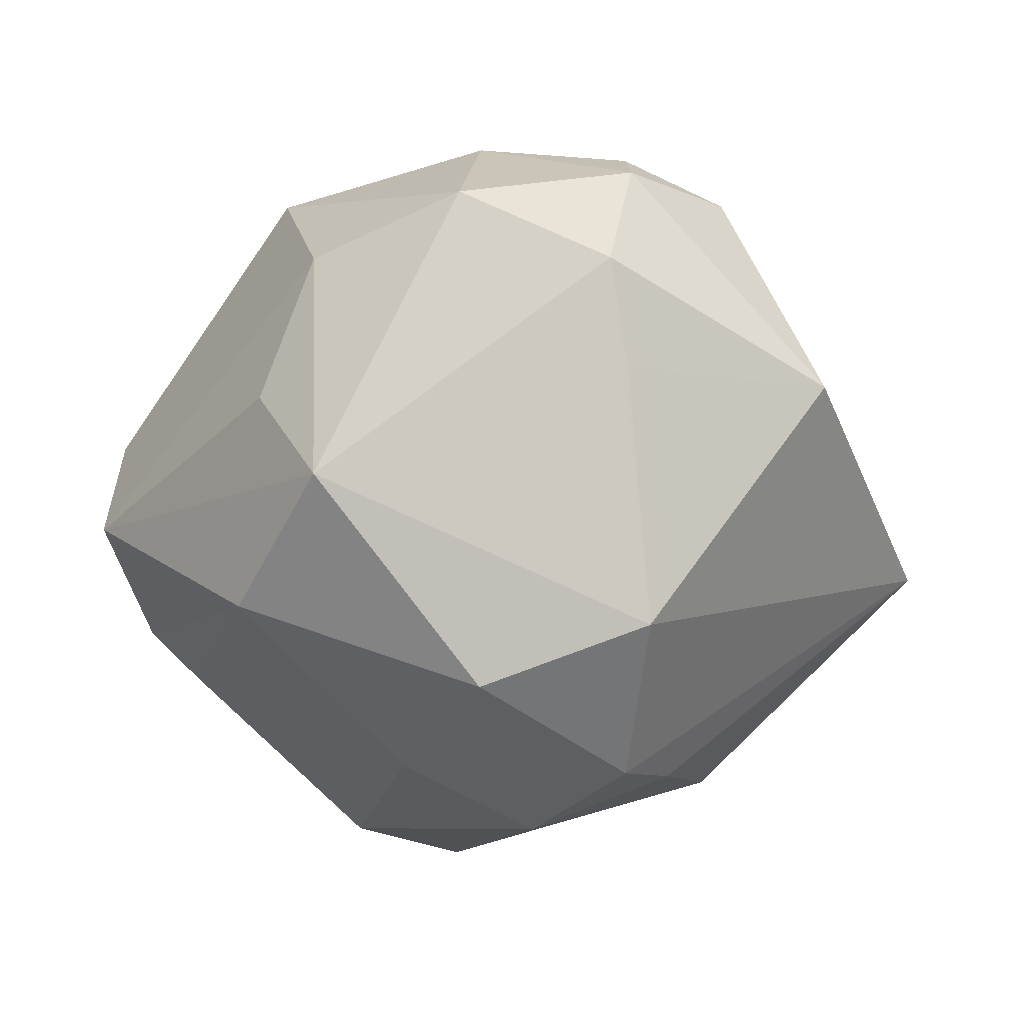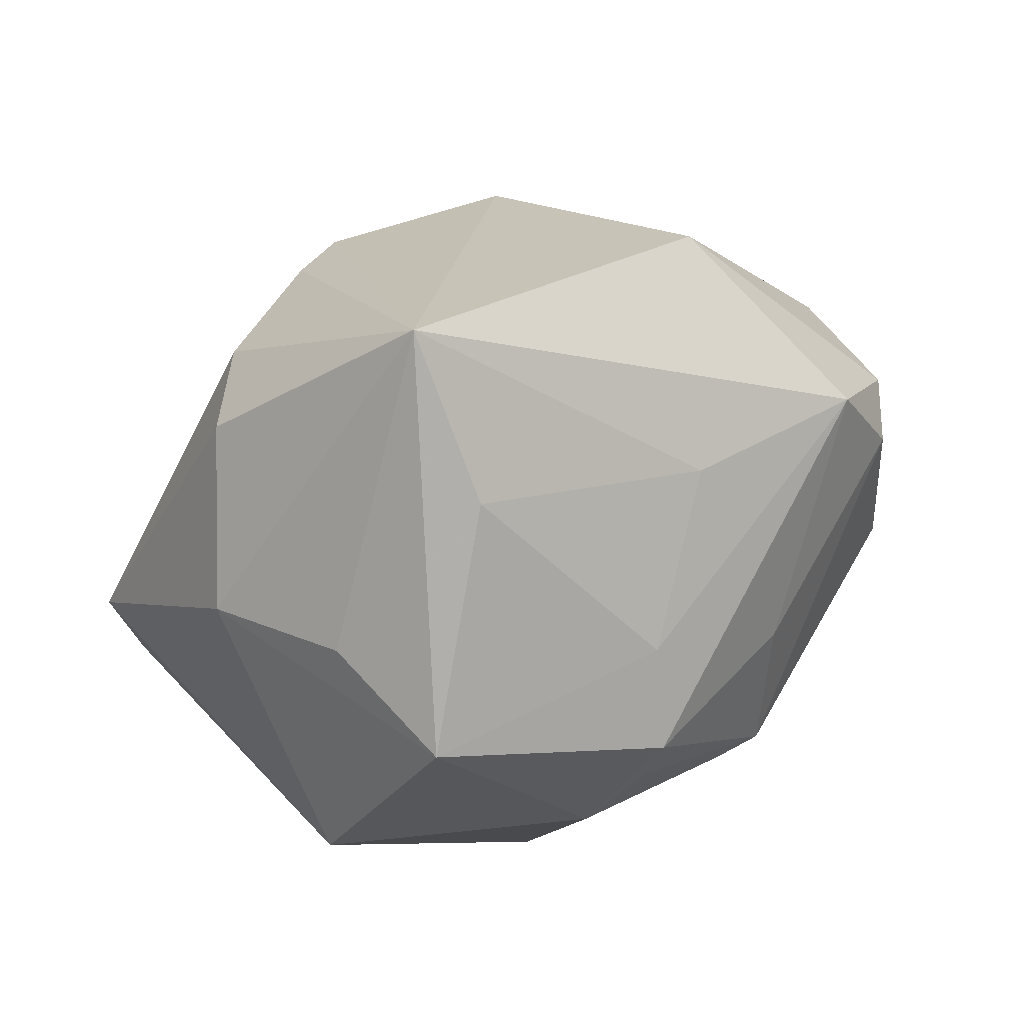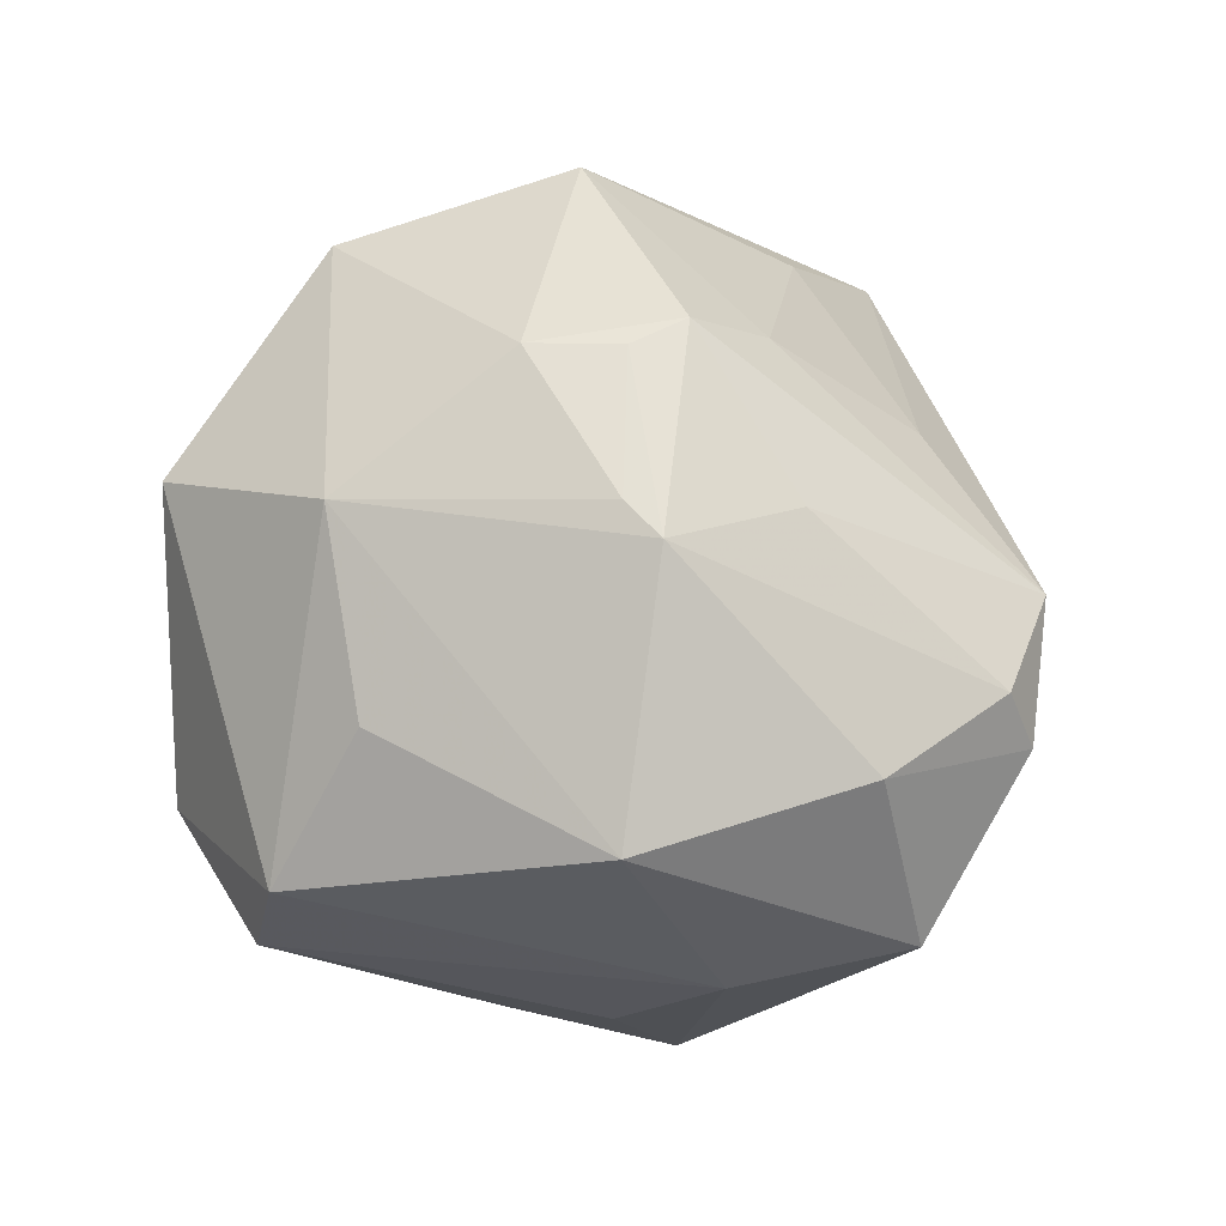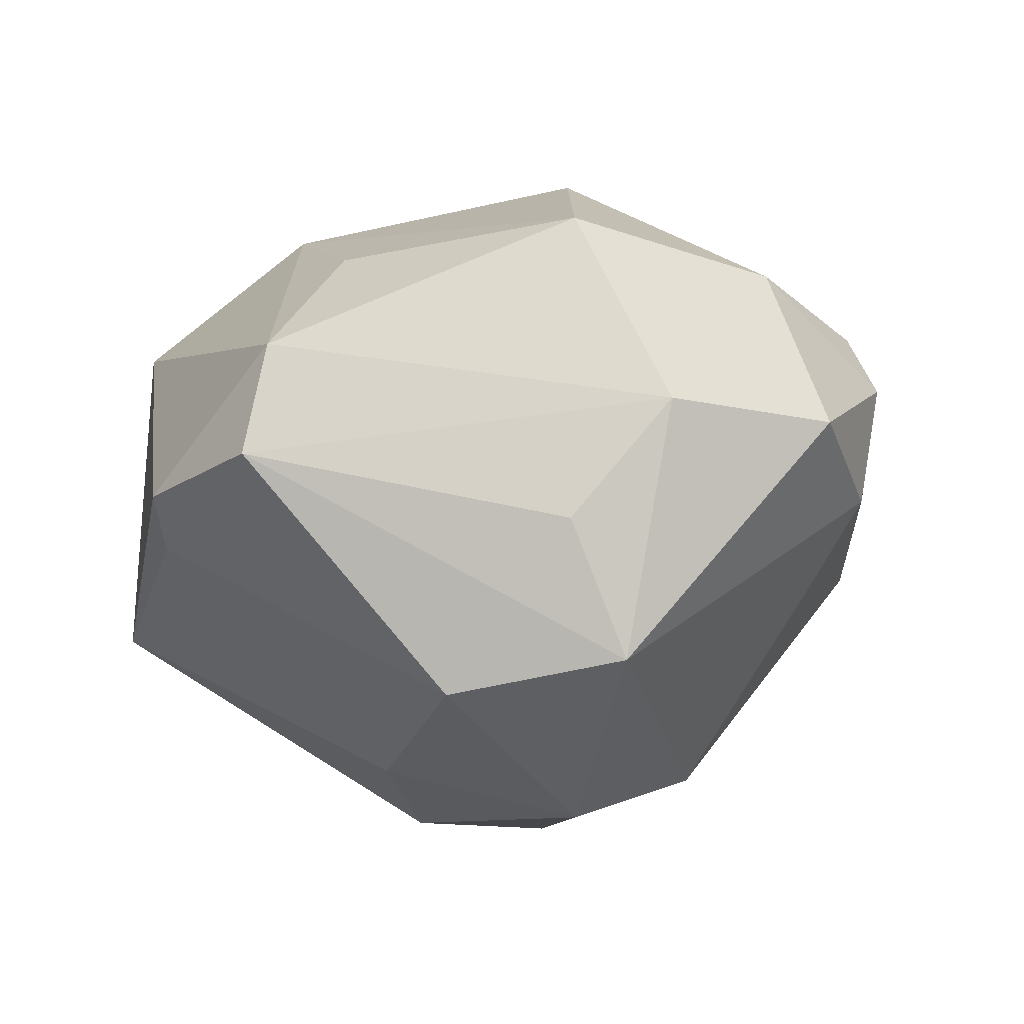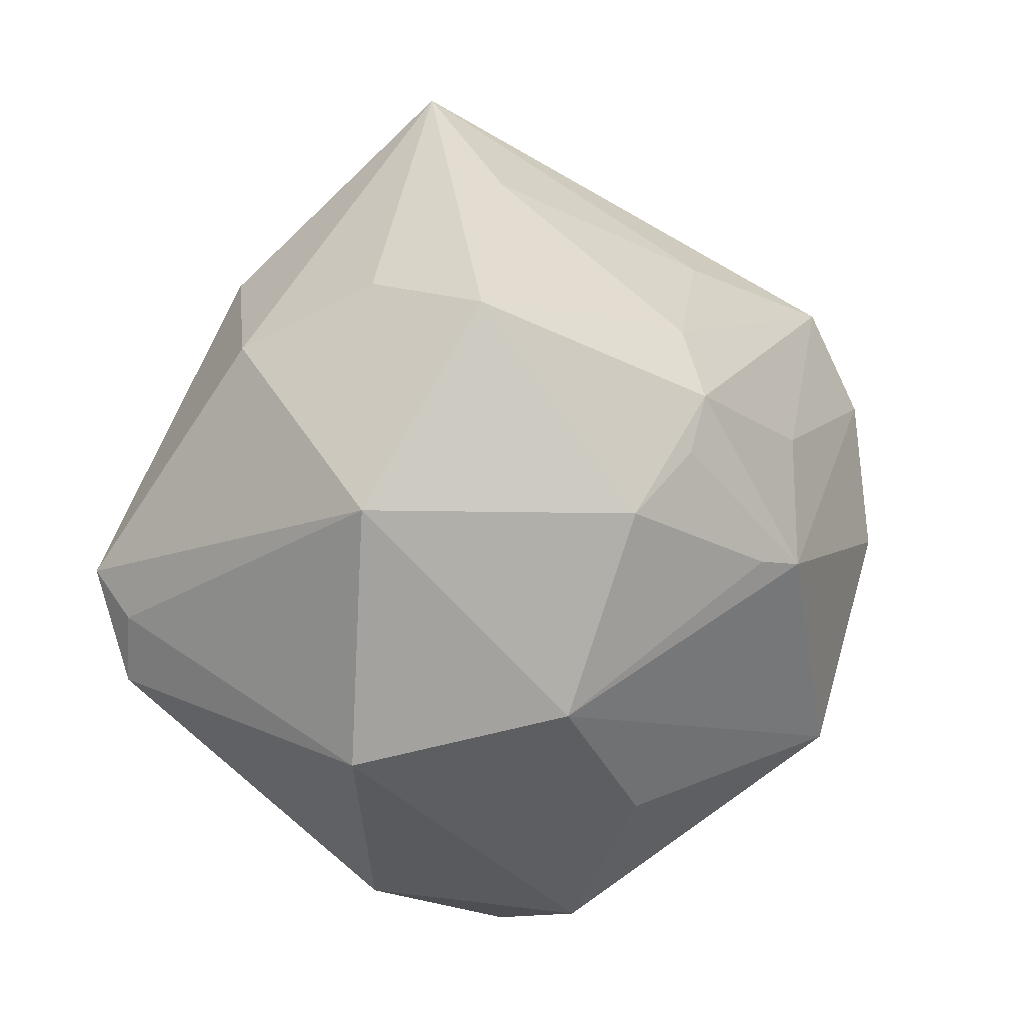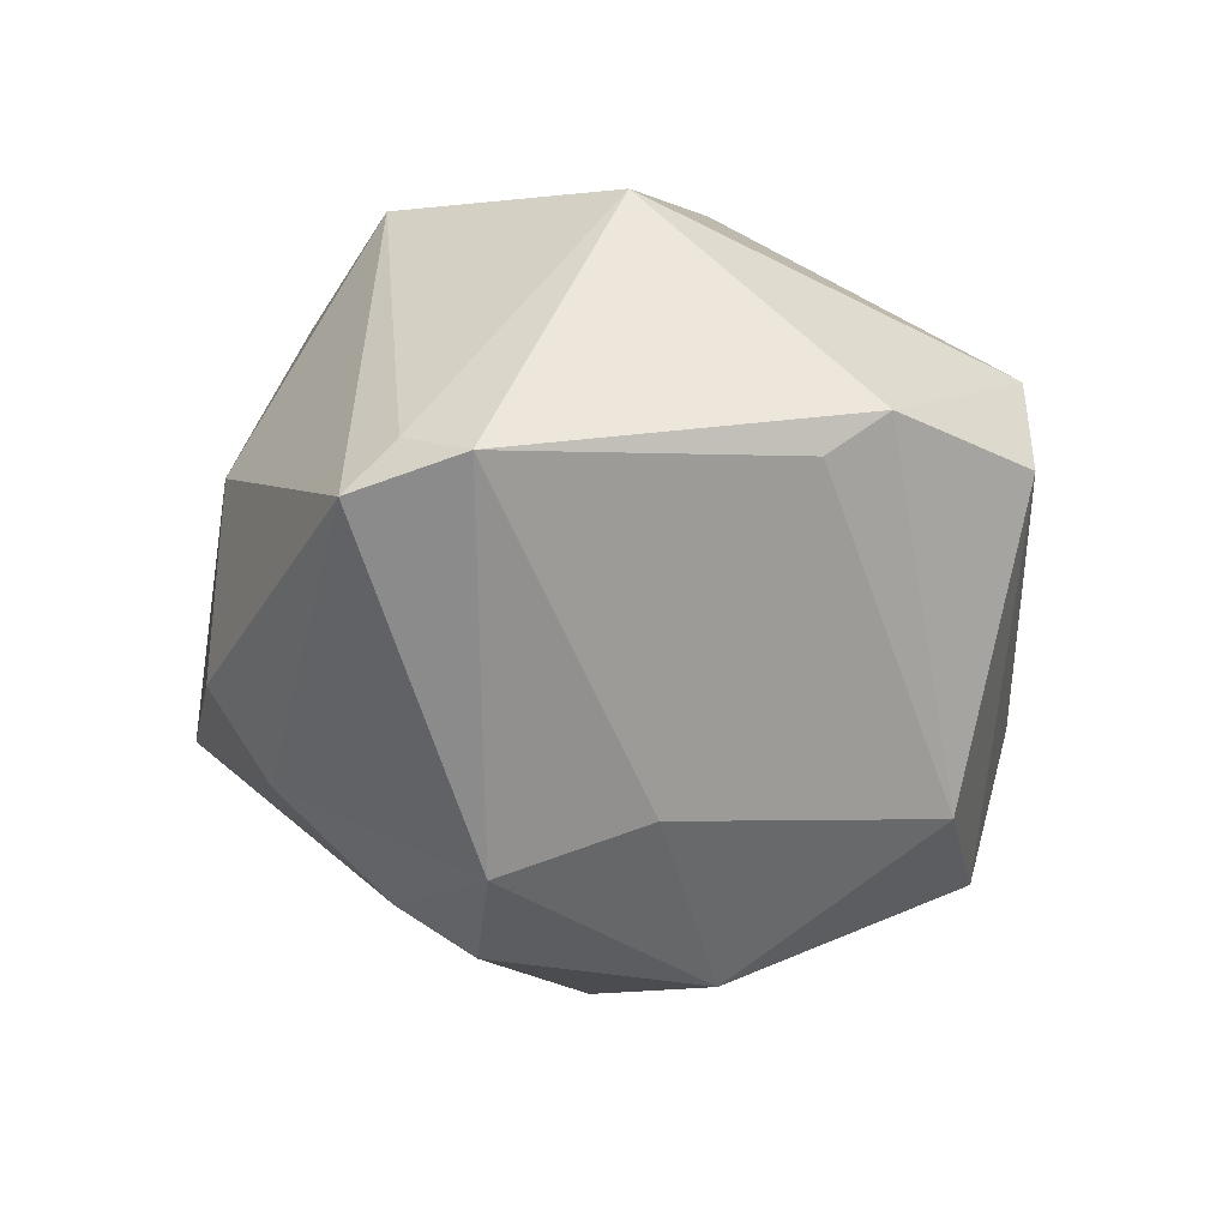
<metadata>
{"format":"obj","ext":"obj","renderer":"f3d","projection":"perspective","resolution":1024,"background":"white","views":[{"elev":-45.3,"azim":90.2,"up":"+Z"},{"elev":63.6,"azim":-27.7,"up":"+Y"},{"elev":59.0,"azim":45.7,"up":"+Z"},{"elev":-14.5,"azim":36.8,"up":"+Z"},{"elev":-2.5,"azim":-34.7,"up":"+Y"},{"elev":-33.4,"azim":-51.2,"up":"+Z"}]}
</metadata>
<code>
v -0.01111 0.0211 -0.03519
v -0.04802 -0.01186 -0.01196
v 0.003172 -0.03473 0.02265
v -0.01565 0.004336 -0.03988
v 0.03726 0.01552 -0.01344
v 0.02809 0.03983 -0.006806
v 0.0318 -0.02698 0.0239
v 0.04616 0.01352 -0.004127
v -0.01024 0.0545 -0.002563
v 0.004243 -0.04918 0.007993
v 0.052 -0.004118 0.0008442
v 0.01614 0.0324 0.01805
v -0.02454 0.02646 -0.02526
v -0.01062 0.04122 0.01394
v -0.04608 -0.01945 -0.01583
v -0.01622 -0.04627 -0.006286
v 0.01575 -0.03024 -0.03134
v 0.04153 -0.02172 0.001445
v -0.03089 0.02714 0.01667
v 0.003066 0.02224 0.03202
v -0.00997 -4.528e-05 0.03978
v -0.008413 -0.01149 -0.03561
v -0.04024 0.02026 0.002286
v 0.03408 -0.02054 -0.02791
v -0.004235 0.01557 -0.04035
v 0.04738 0.0164 0.01052
v -0.01389 -0.02318 0.0321
v -0.002244 0.00719 0.04024
v 0.01357 -0.001842 -0.04211
v -0.02615 0.02375 0.03245
v 0.04257 -0.001861 0.02156
v 0.03168 -0.02796 -0.01245
v 0.01547 -0.005452 0.03849
v -0.03929 1.05e-06 0.02822
v 0.03789 0.0281 0.01605
v -0.01959 -0.04031 -0.01099
v 0.02 0.00994 0.03247
v -0.03465 -0.02879 0.01864
v -0.03131 0.03027 -0.0147
v -0.0002384 0.01378 0.04038
v -0.0498 -0.006094 -0.0172
v 0.04359 0.01598 0.01792
v 0.002242 -0.05078 -0.005091
v 0.01693 0.01799 -0.03553
v 0.009705 -0.005232 0.03872
f 6 9 35
f 9 6 44
f 26 6 35
f 35 9 12
f 30 23 34
f 21 40 30
f 30 34 21
f 5 44 6
f 29 17 22
f 22 4 29
f 15 4 22
f 22 36 15
f 17 36 22
f 9 44 25
f 25 44 29
f 29 4 25
f 11 26 31
f 31 7 11
f 31 33 7
f 16 17 43
f 16 36 17
f 15 36 16
f 24 17 29
f 43 17 24
f 24 32 43
f 29 44 24
f 43 32 18
f 11 7 18
f 18 24 11
f 32 24 18
f 20 30 40
f 20 40 35
f 35 12 20
f 34 23 41
f 41 4 15
f 13 4 41
f 7 33 27
f 21 34 27
f 9 23 19
f 19 30 9
f 23 30 19
f 8 26 11
f 11 24 8
f 6 26 8
f 8 5 6
f 44 5 8
f 8 24 44
f 1 4 13
f 1 25 4
f 1 13 9
f 9 25 1
f 28 40 21
f 28 33 40
f 35 40 37
f 40 33 37
f 42 26 35
f 42 31 26
f 35 37 42
f 33 31 42
f 42 37 33
f 9 30 14
f 30 20 14
f 14 12 9
f 14 20 12
f 2 41 15
f 34 41 2
f 39 41 23
f 39 23 9
f 9 13 39
f 13 41 39
f 21 27 45
f 45 27 33
f 45 28 21
f 33 28 45
f 43 18 10
f 10 18 7
f 10 16 43
f 7 27 3
f 3 10 7
f 27 10 3
f 38 27 34
f 38 10 27
f 16 10 38
f 15 16 38
f 38 2 15
f 34 2 38

</code>
